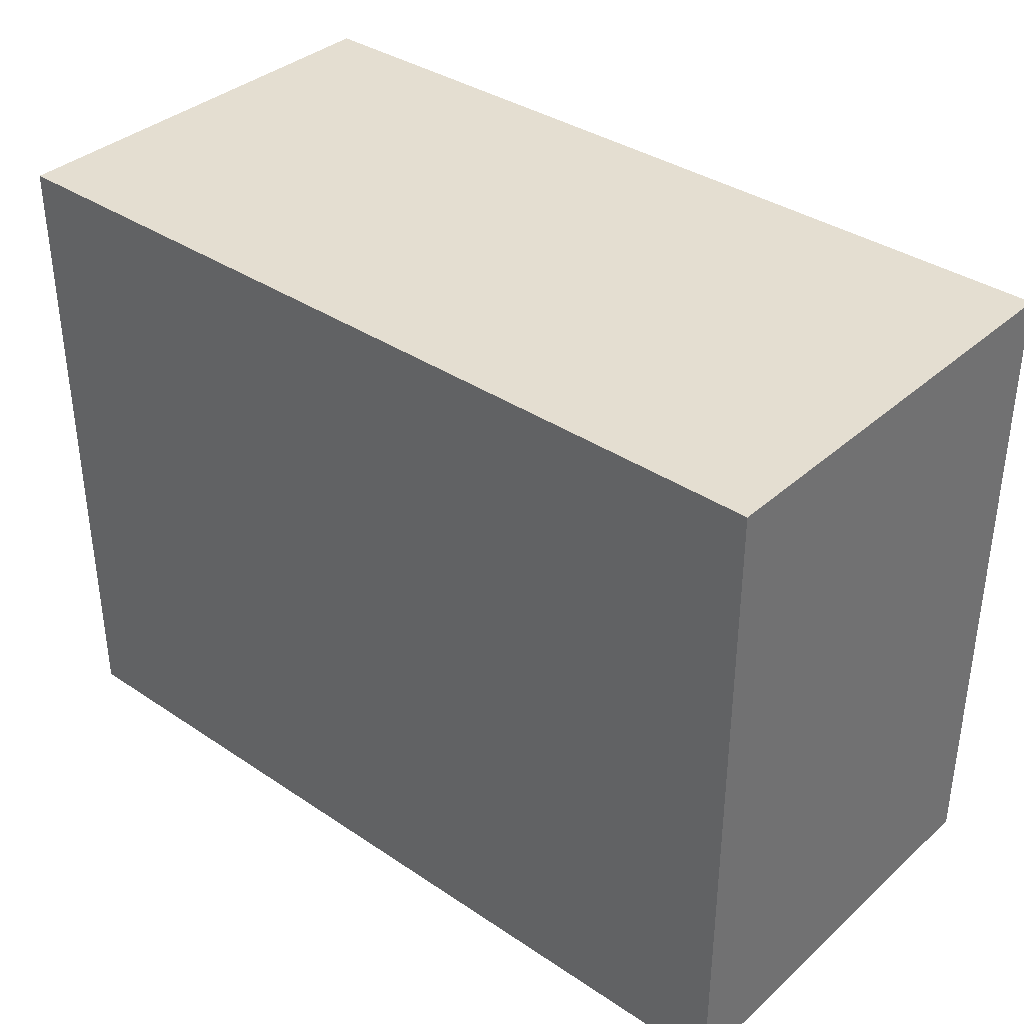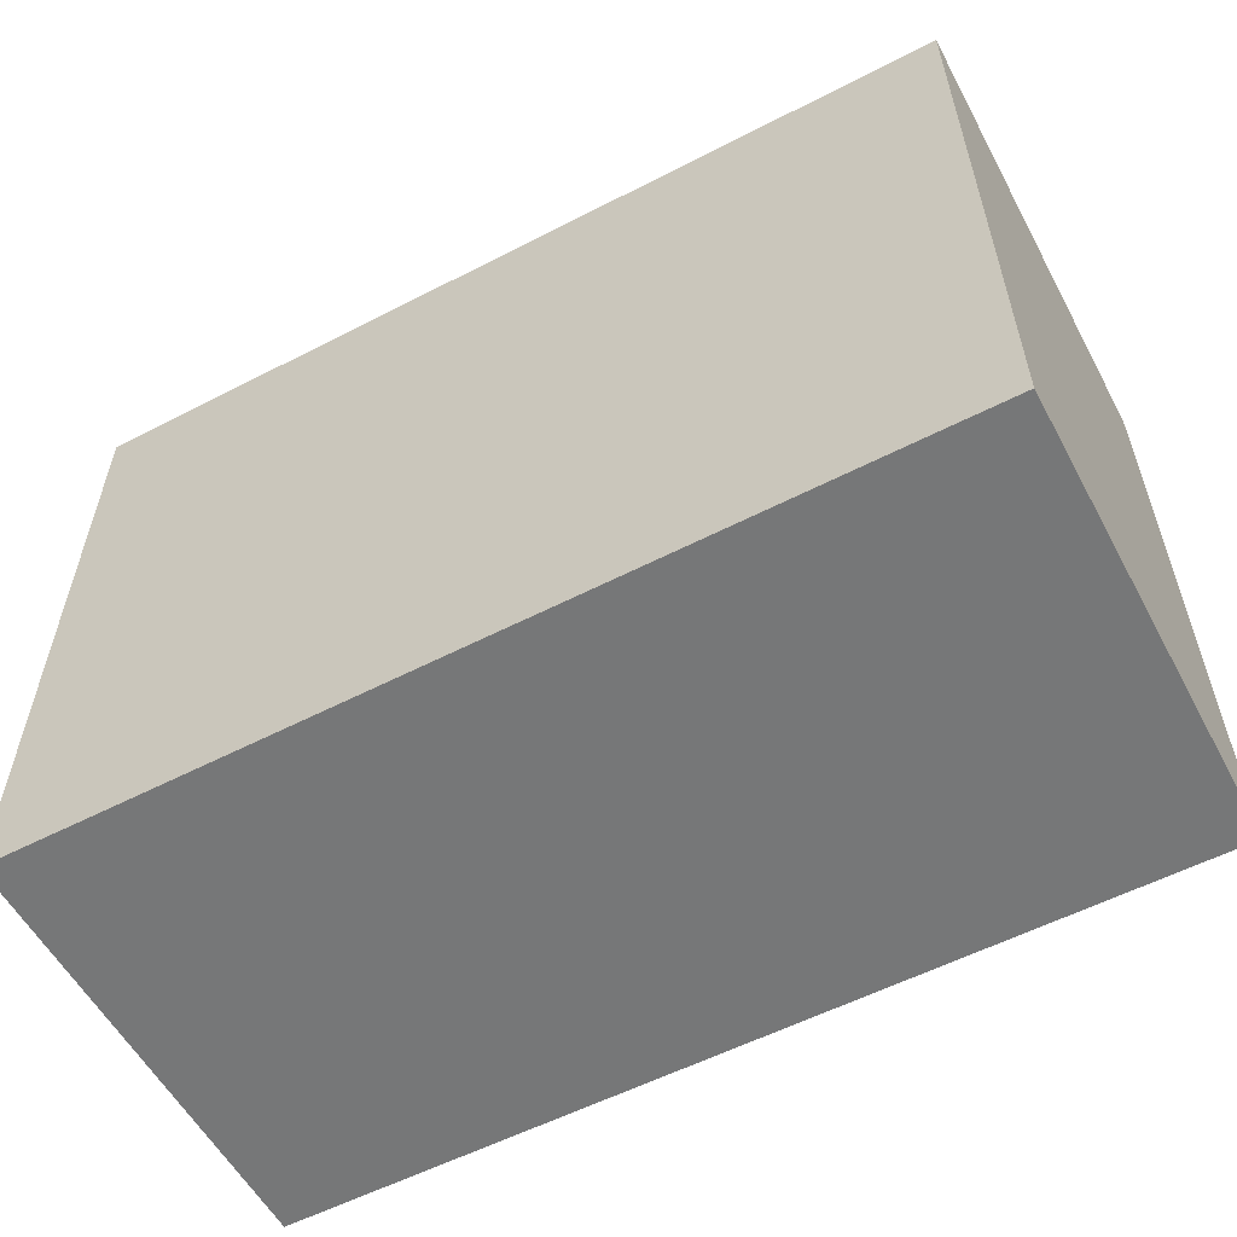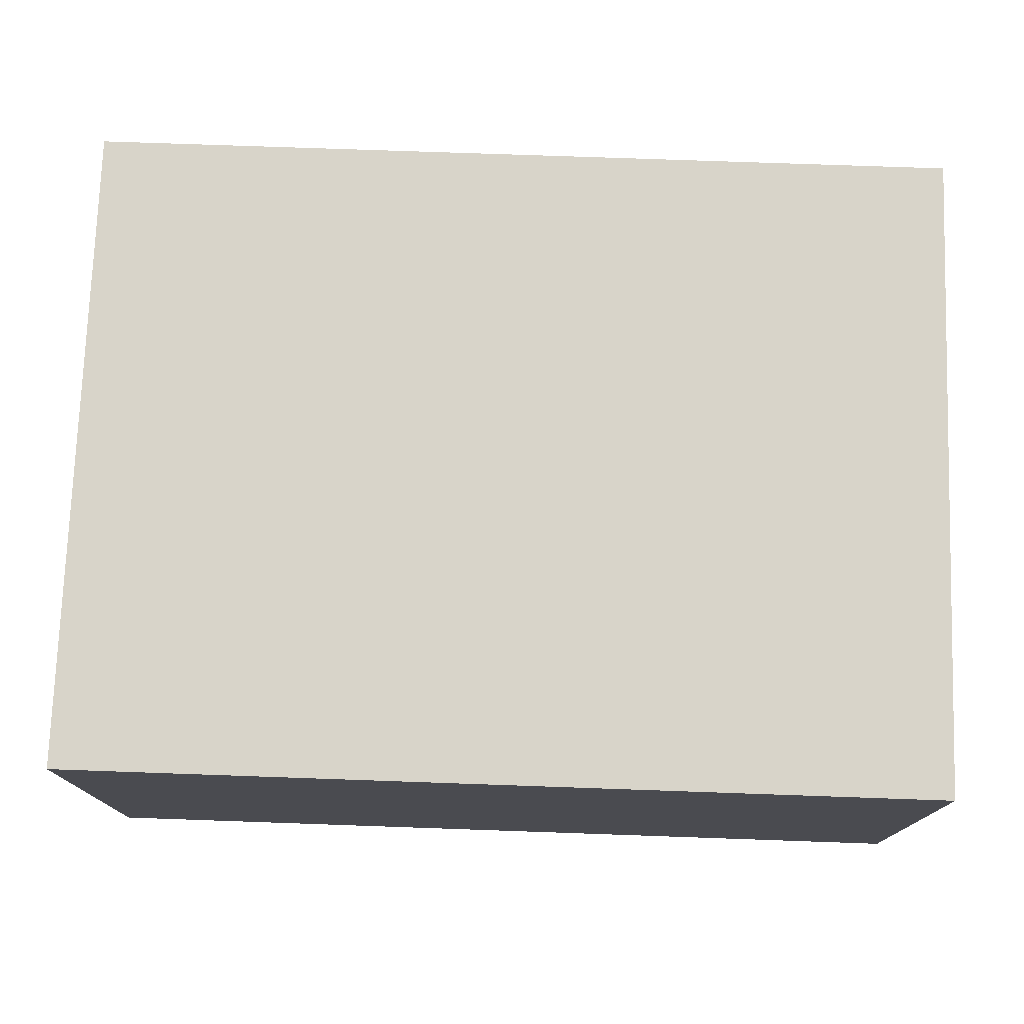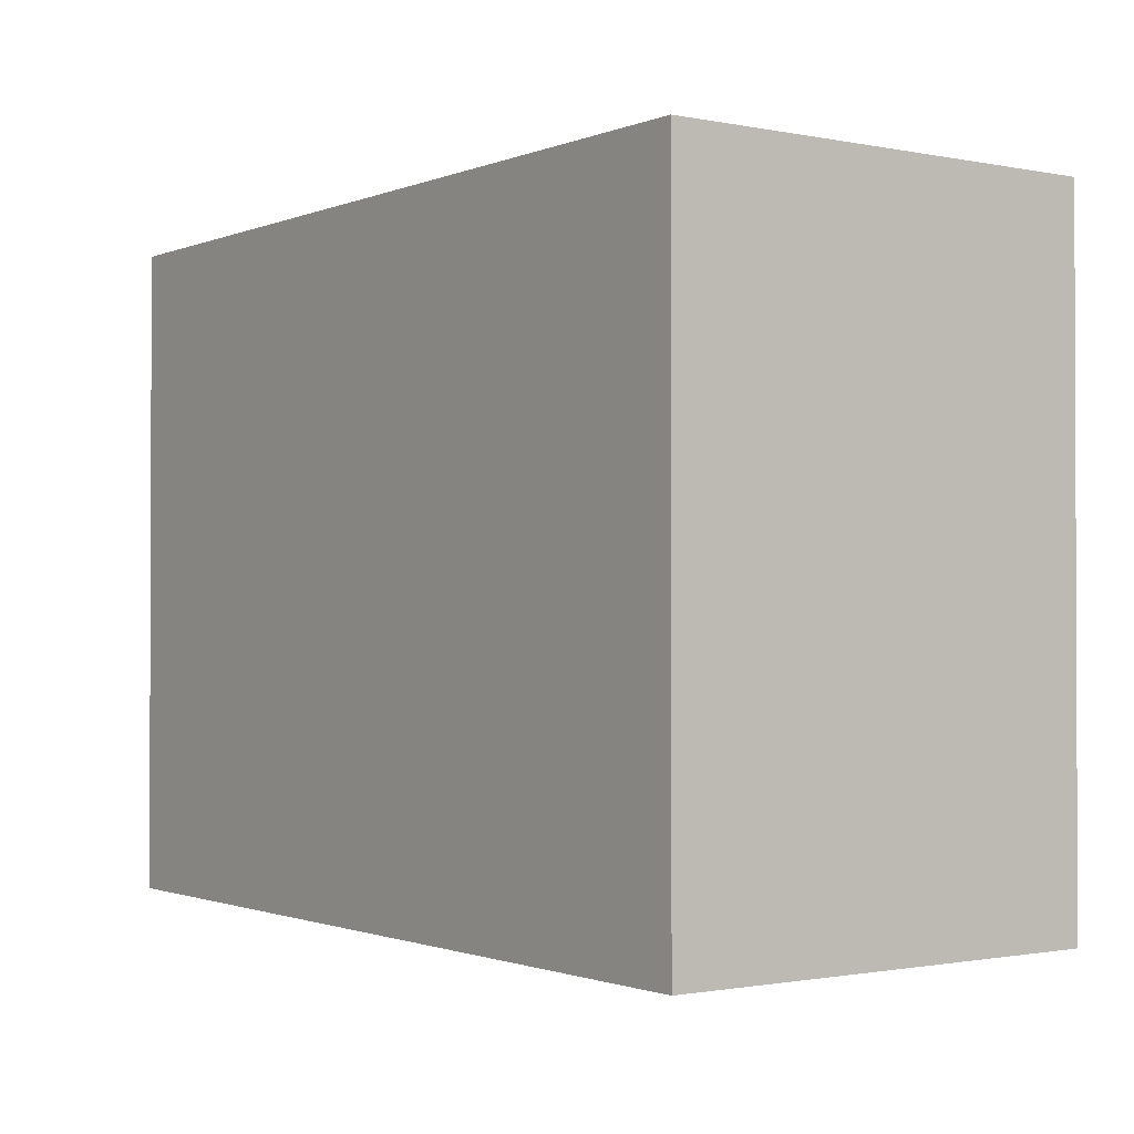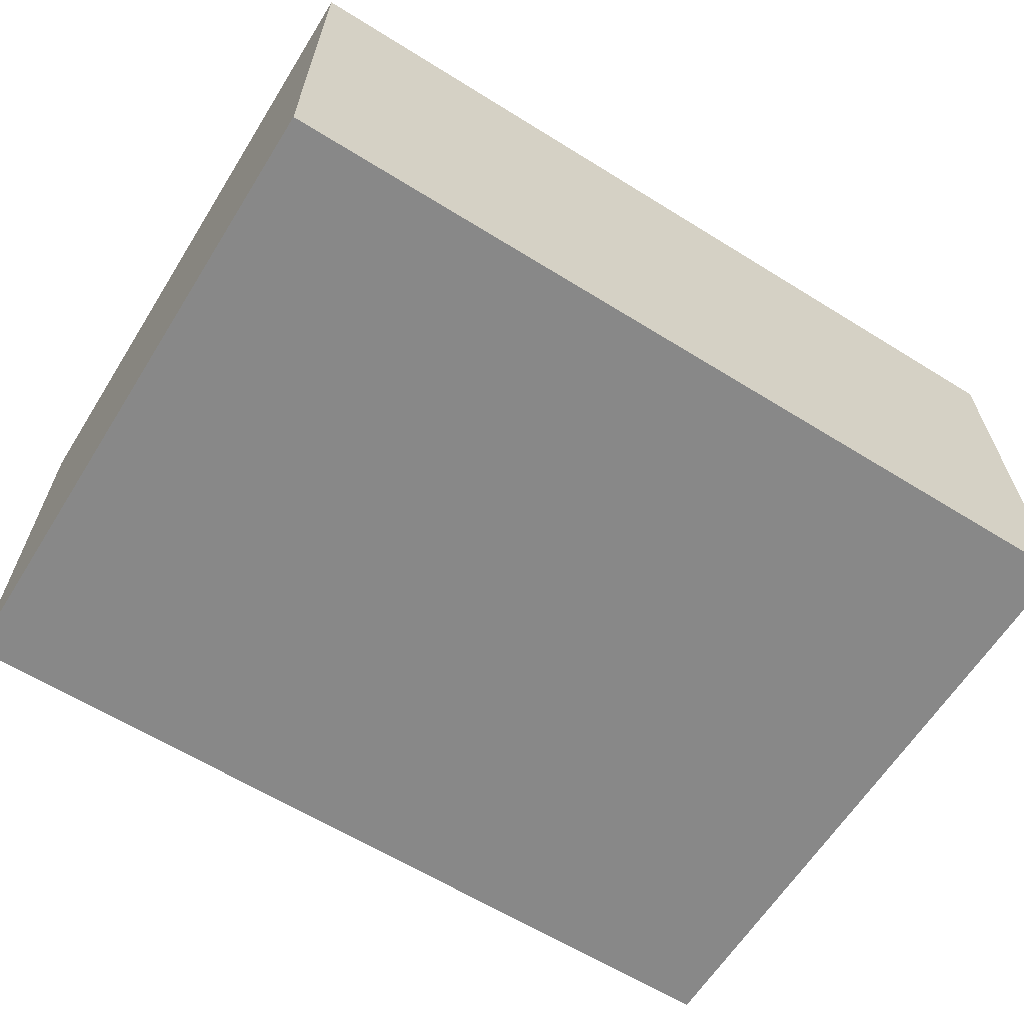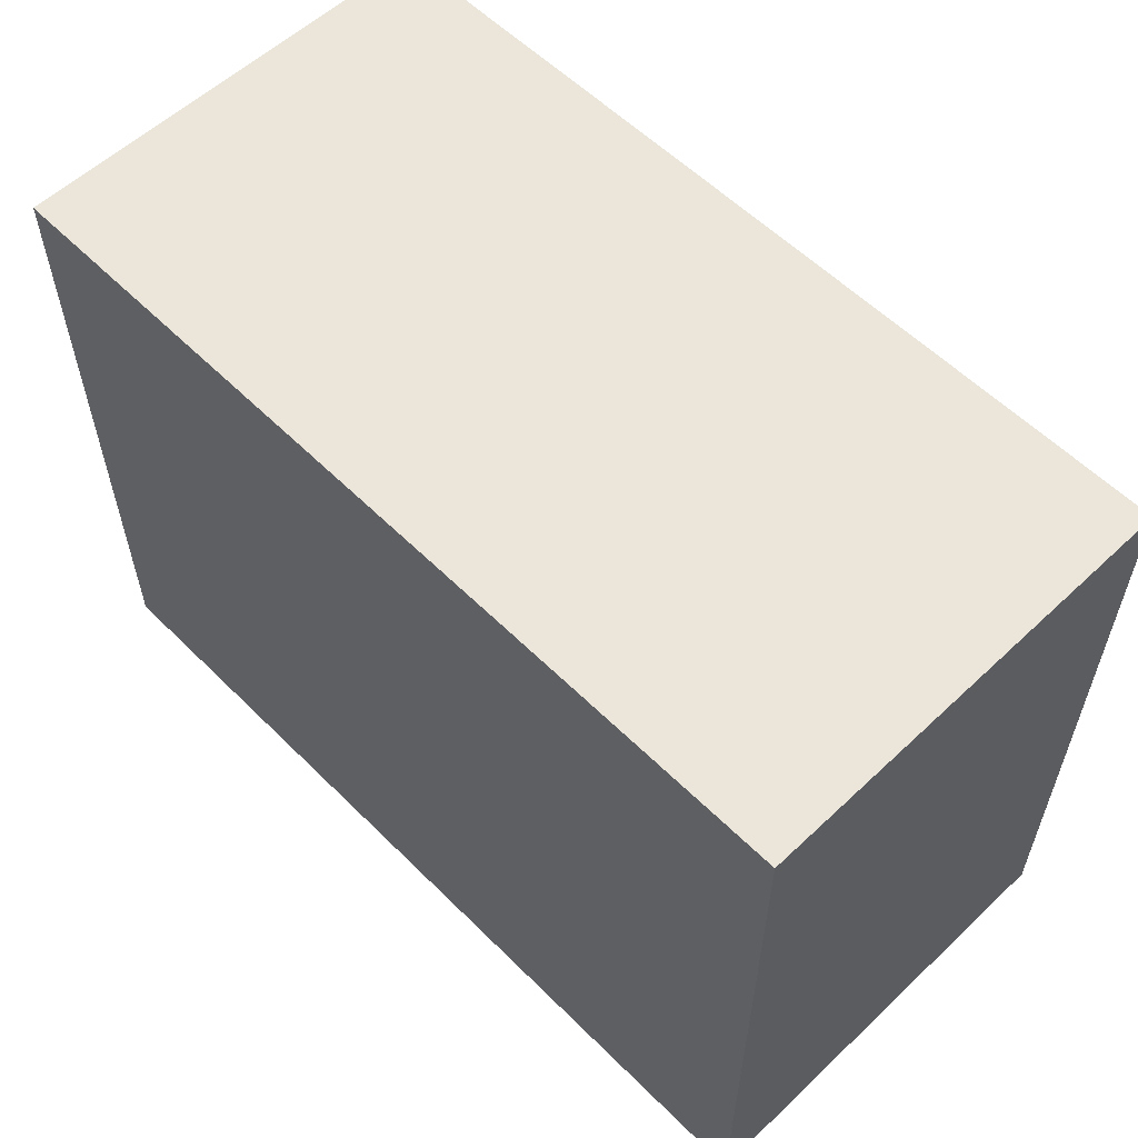
<metadata>
{"format":"obj","ext":"obj","renderer":"f3d","projection":"perspective","resolution":1024,"background":"white","views":[{"elev":36.4,"azim":41.1,"up":"+Y"},{"elev":-57.0,"azim":28.2,"up":"+Y"},{"elev":75.5,"azim":-178.0,"up":"+Z"},{"elev":-1.2,"azim":54.3,"up":"+Y"},{"elev":-62.9,"azim":147.9,"up":"+Z"},{"elev":57.5,"azim":-134.3,"up":"+Y"}]}
</metadata>
<code>
v 8.5 0 70
v 9.5 0 70
v 10.5 0 70
v 11.5 0 70
v 12.5 0 70
v 8.5 0 69
v 12.5 0 69
v 8.5 0 68
v 9.5 0 68
v 10.5 0 68
v 11.5 0 68
v 12.5 0 68
v 8.5 -1 68
v 9.5 -1 68
v 10.5 -1 68
v 11.5 -1 68
v 12.5 -1 68
v 8.5 -1 69
v 9.5 -1 69
v 10.5 -1 69
v 11.5 -1 69
v 12.5 -1 69
v 8.5 -1 70
v 9.5 -1 70
v 10.5 -1 70
v 11.5 -1 70
v 12.5 -1 70
v 8.5 1 70
v 9.5 1 70
v 8.5 1 69
v 10.5 1 70
v 11.5 1 70
v 12.5 1 70
v 12.5 1 69
v 9.5 1 68
v 8.5 1 68
v 10.5 1 68
v 11.5 1 68
v 12.5 1 68
v 8.5 2 70
v 9.5 2 70
v 9.5 2 69
v 8.5 2 69
v 10.5 2 70
v 10.5 2 69
v 11.5 2 70
v 11.5 2 69
v 12.5 2 70
v 12.5 2 69
v 9.5 2 68
v 8.5 2 68
v 10.5 2 68
v 11.5 2 68
v 12.5 2 68
f 40 41 42 43
f 41 44 45 42
f 44 46 47 45
f 46 48 49 47
f 43 42 50 51
f 42 45 52 50
f 45 47 53 52
f 47 49 54 53
f 13 14 19 18
f 14 15 20 19
f 15 16 21 20
f 16 17 22 21
f 18 19 24 23
f 19 20 25 24
f 20 21 26 25
f 21 22 27 26
f 2 1 23 24
f 1 6 18 23
f 6 8 13 18
f 8 9 14 13
f 9 10 15 14
f 10 11 16 15
f 11 12 17 16
f 12 7 22 17
f 7 5 27 22
f 5 4 26 27
f 4 3 25 26
f 3 2 24 25
f 1 2 29 28
f 6 1 28 30
f 2 3 31 29
f 3 4 32 31
f 4 5 33 32
f 5 7 34 33
f 9 8 36 35
f 8 6 30 36
f 10 9 35 37
f 11 10 37 38
f 7 12 39 34
f 12 11 38 39
f 28 29 41 40
f 30 28 40 43
f 29 31 44 41
f 31 32 46 44
f 32 33 48 46
f 33 34 49 48
f 35 36 51 50
f 36 30 43 51
f 37 35 50 52
f 38 37 52 53
f 34 39 54 49
f 39 38 53 54

</code>
